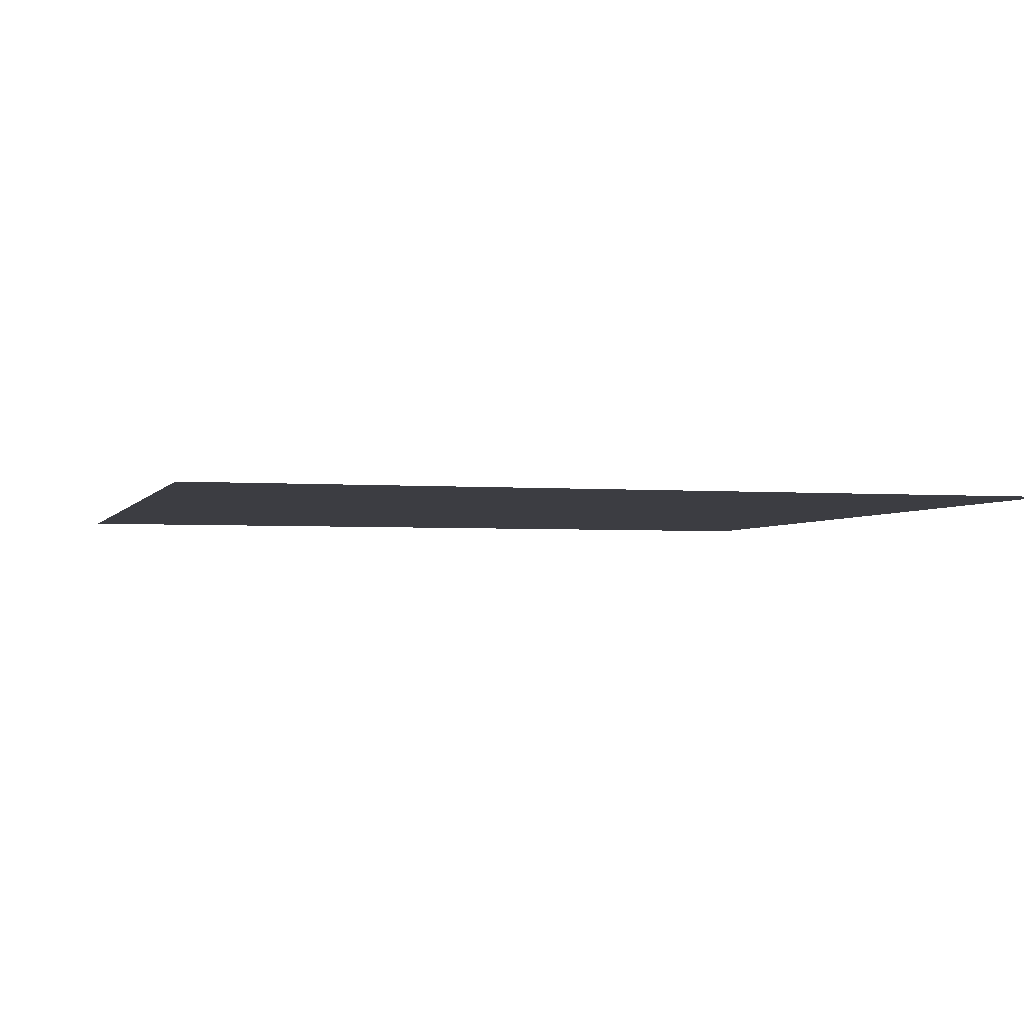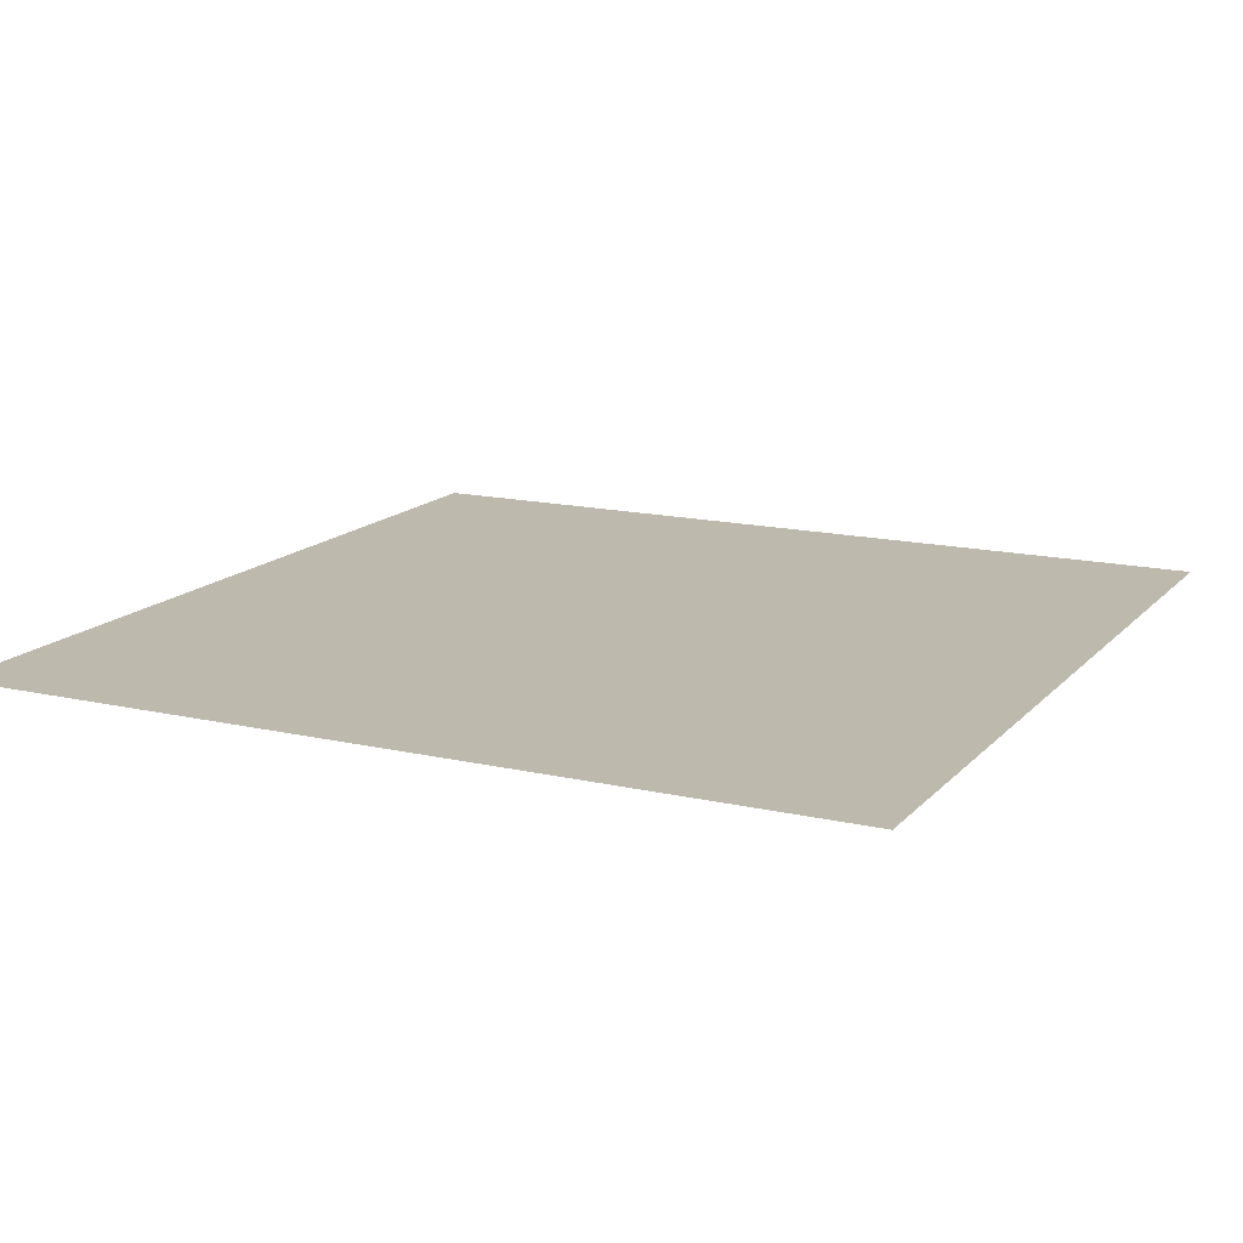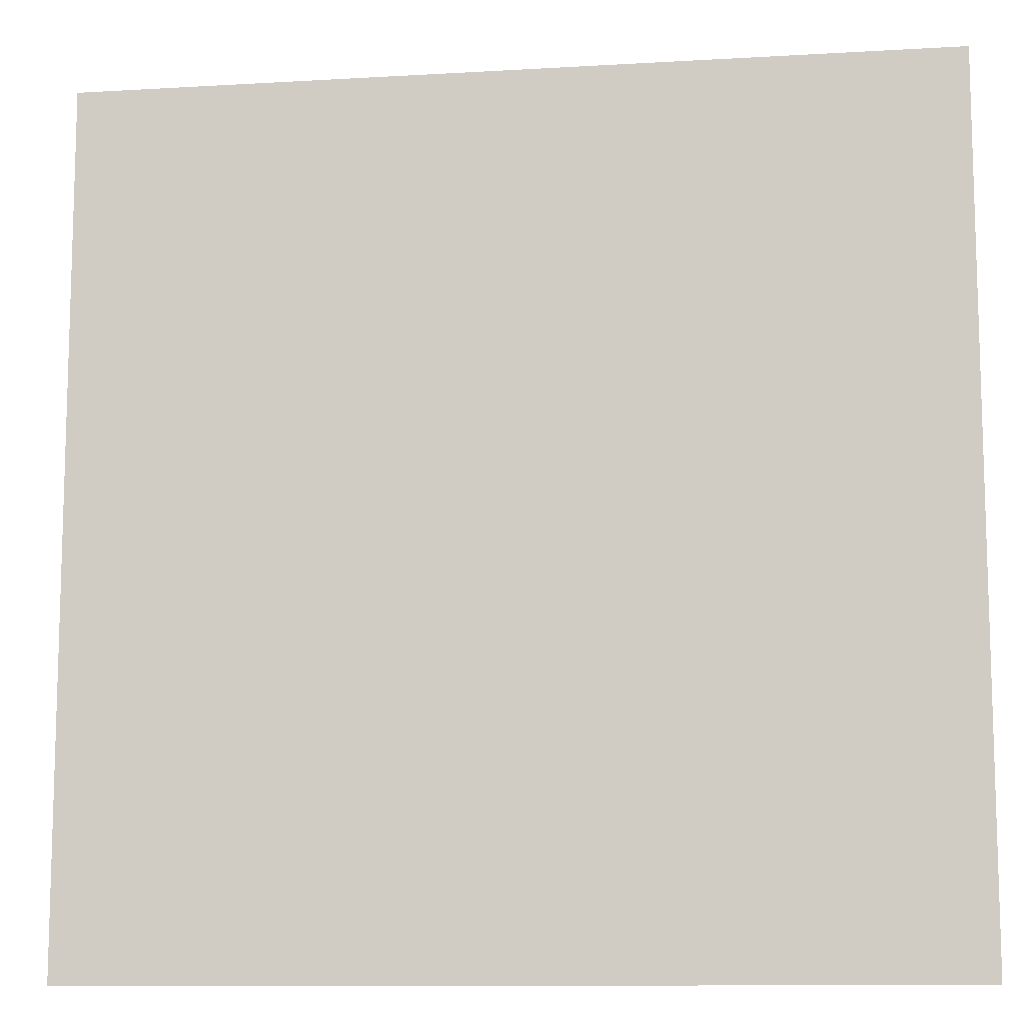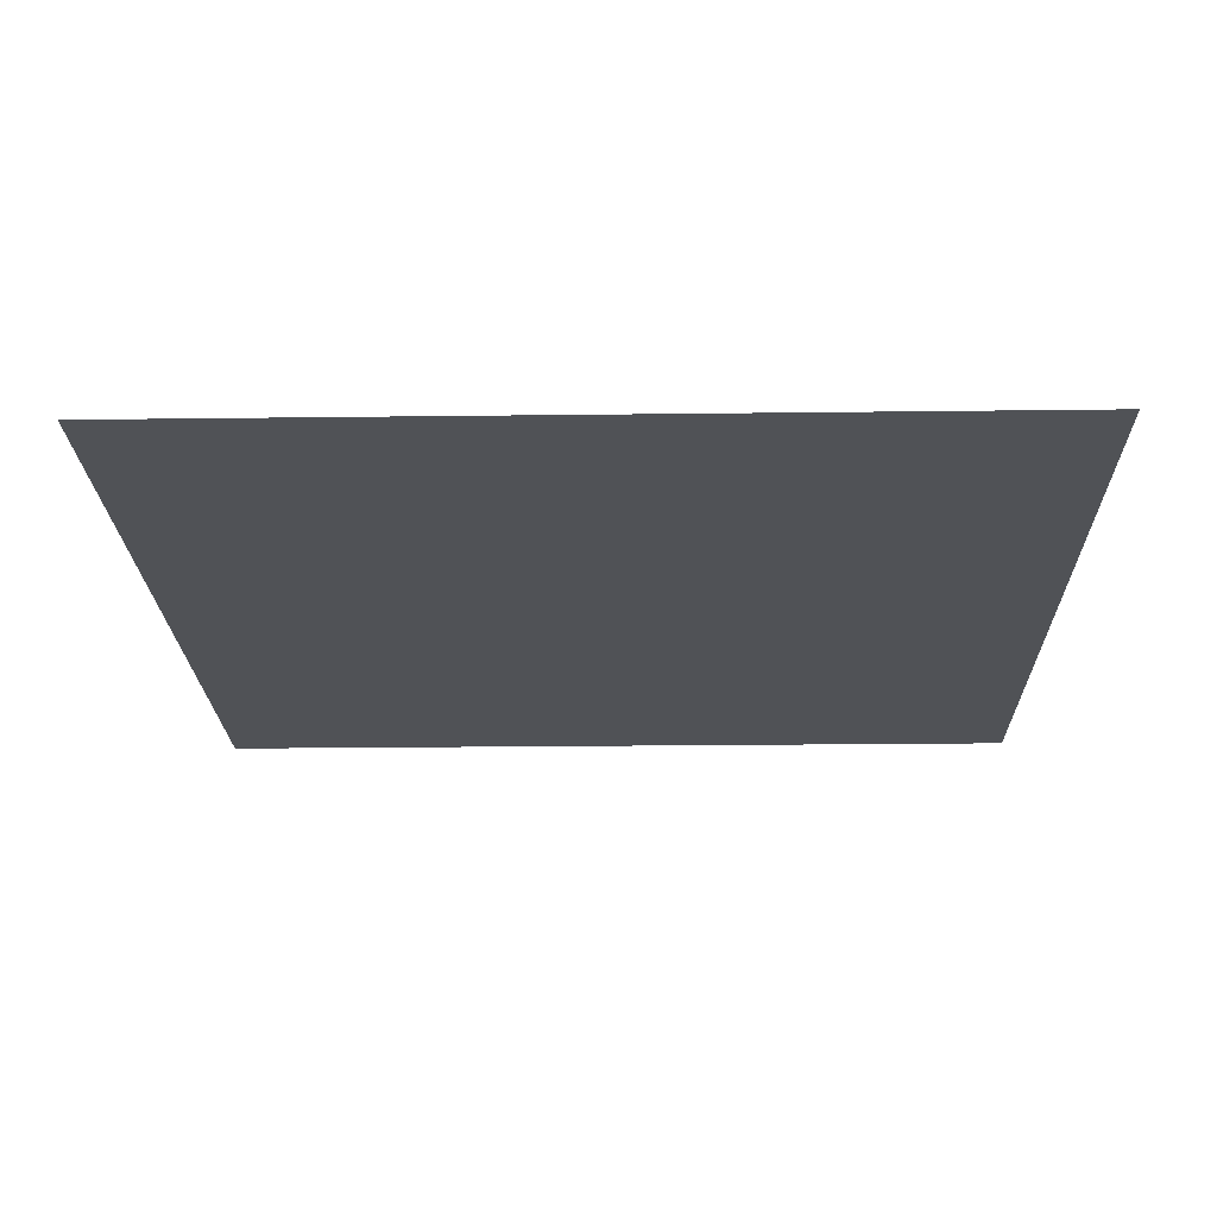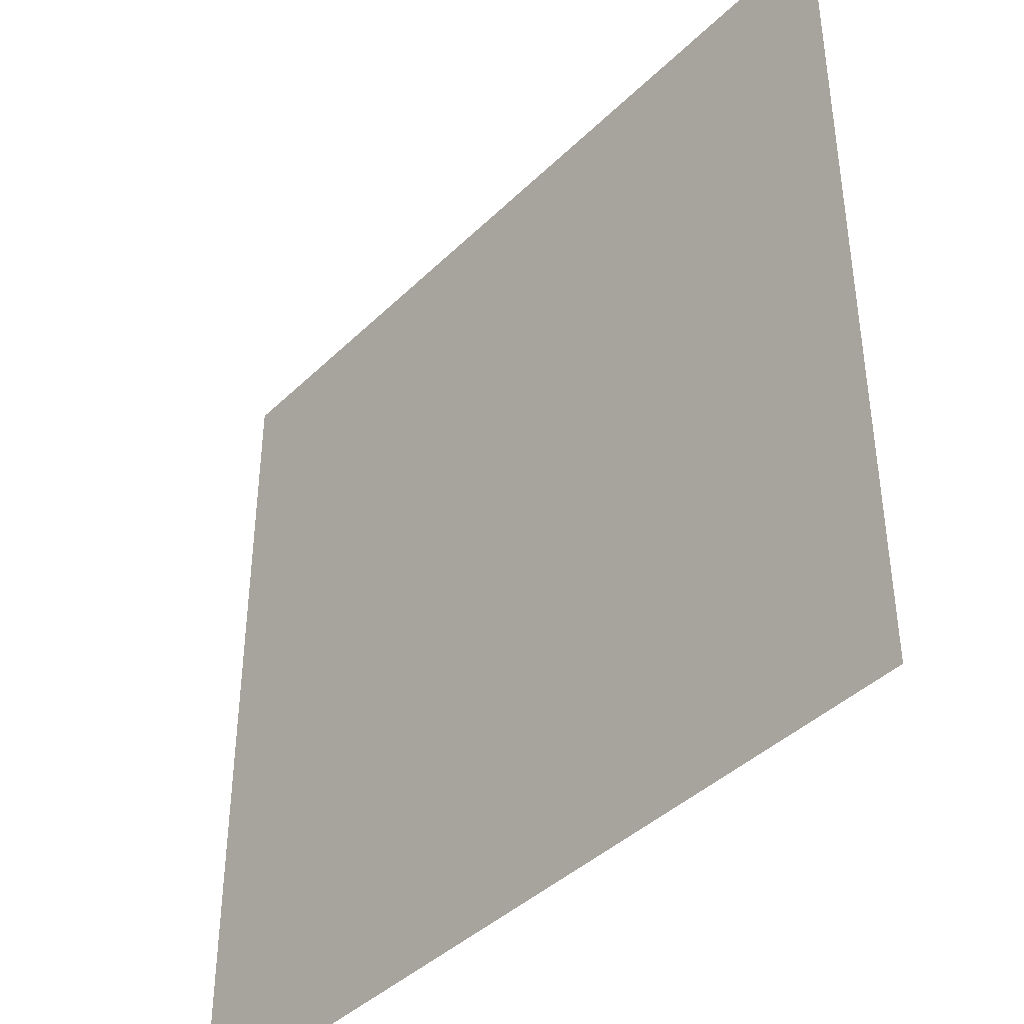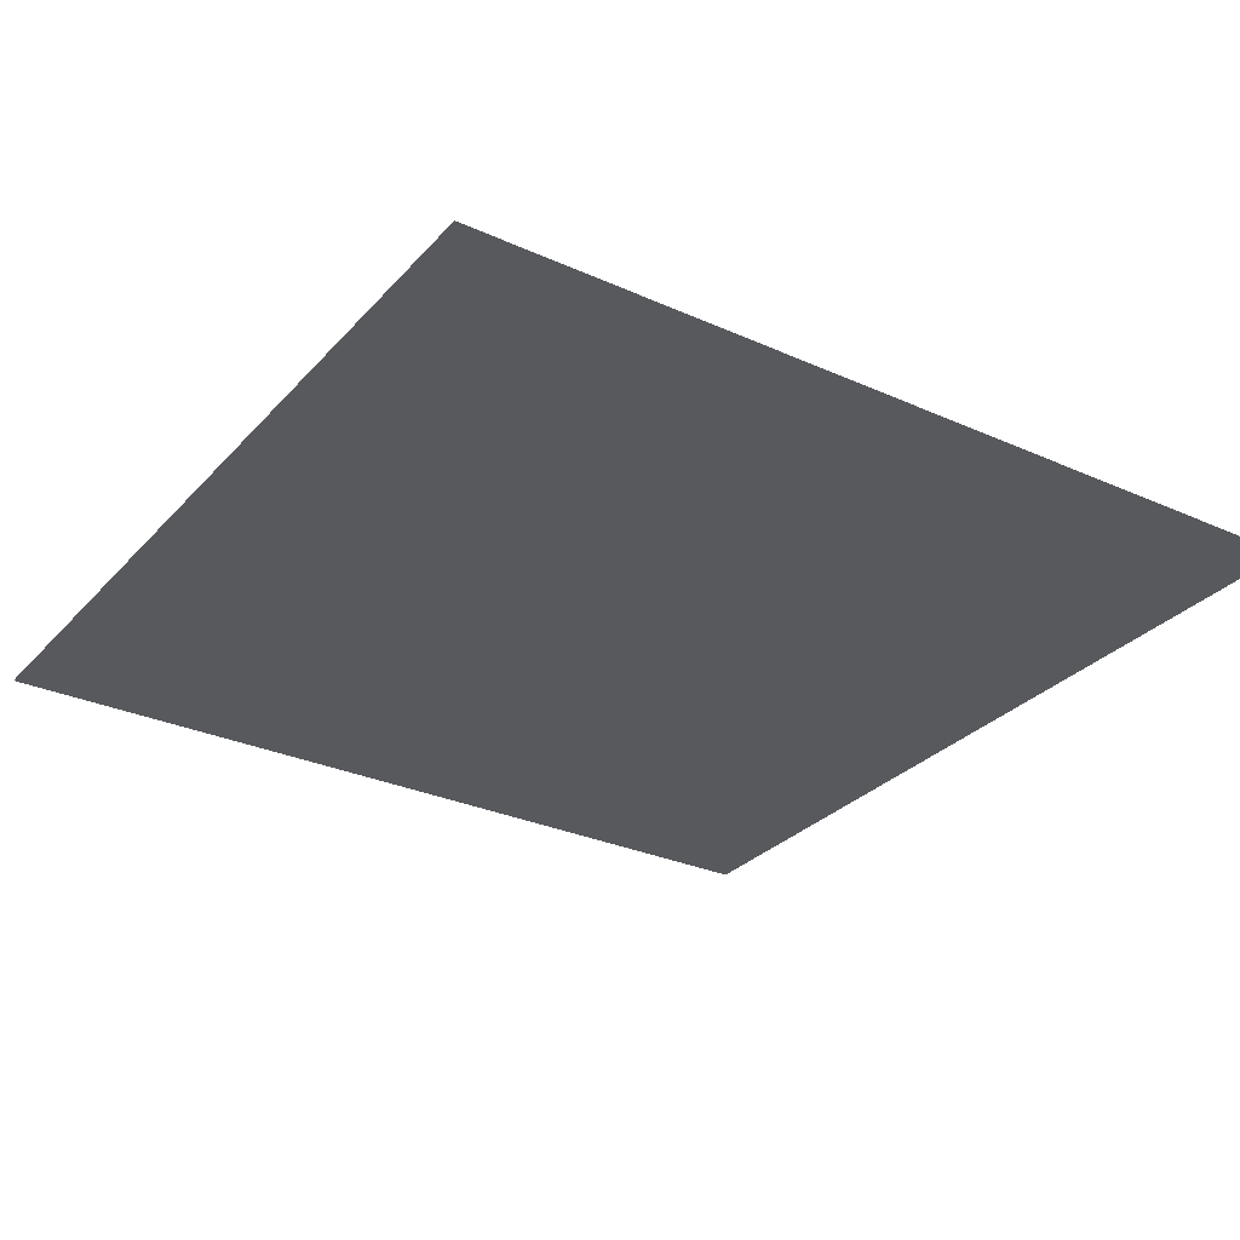
<metadata>
{"format":"obj","ext":"obj","renderer":"f3d","projection":"perspective","resolution":1024,"background":"white","views":[{"elev":-2.9,"azim":-15.8,"up":"+Y"},{"elev":15.0,"azim":-153.6,"up":"+Y"},{"elev":-10.9,"azim":-171.7,"up":"+Z"},{"elev":-21.0,"azim":91.3,"up":"+Y"},{"elev":-41.2,"azim":-130.6,"up":"+Z"},{"elev":-29.4,"azim":56.5,"up":"+Y"}]}
</metadata>
<code>
v -100 -0 100
v 100 -0 100
v -100 0 -100
v 100 0 -100
v 0 -0 100
v 0 0 -100
v -100 0 0
v 0 0 0
v 100 0 0
f 7 8 6 3
f 8 9 4 6
f 1 5 8 7
f 5 2 9 8

</code>
